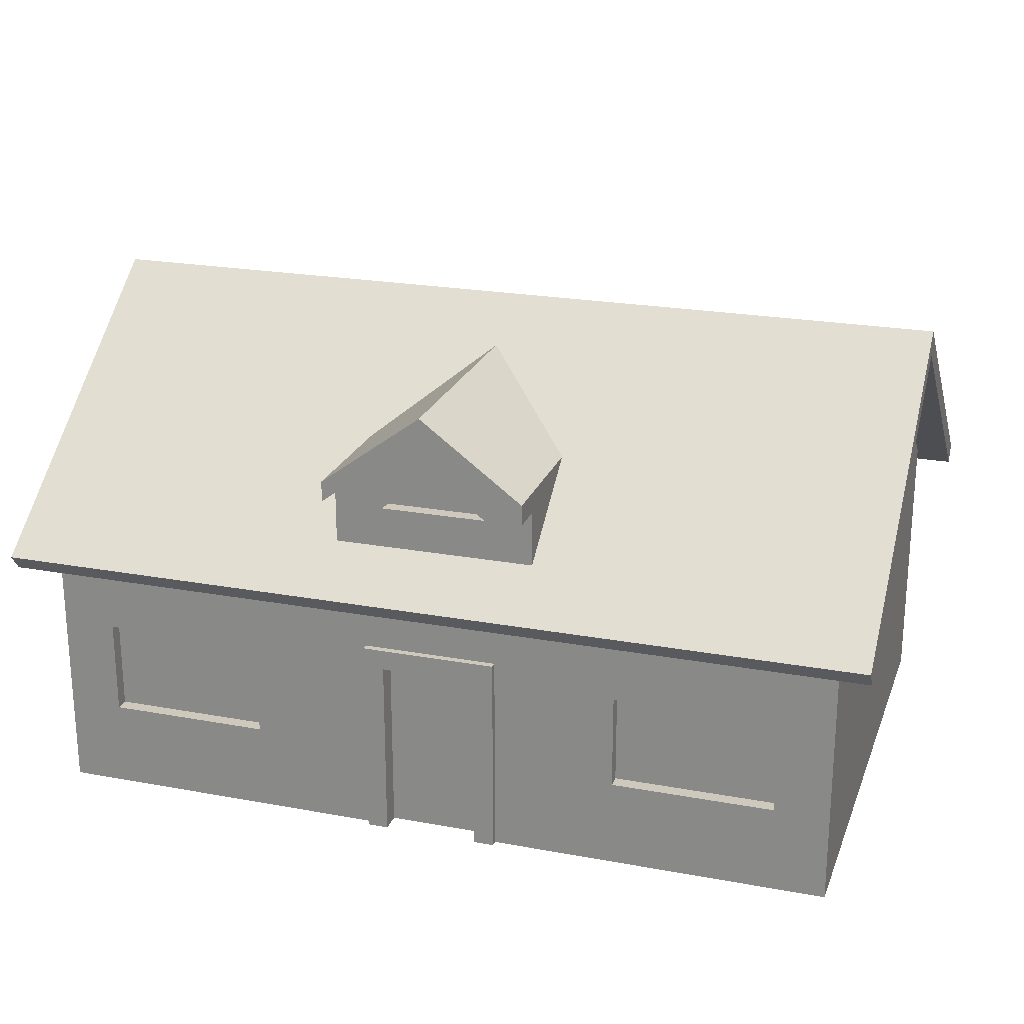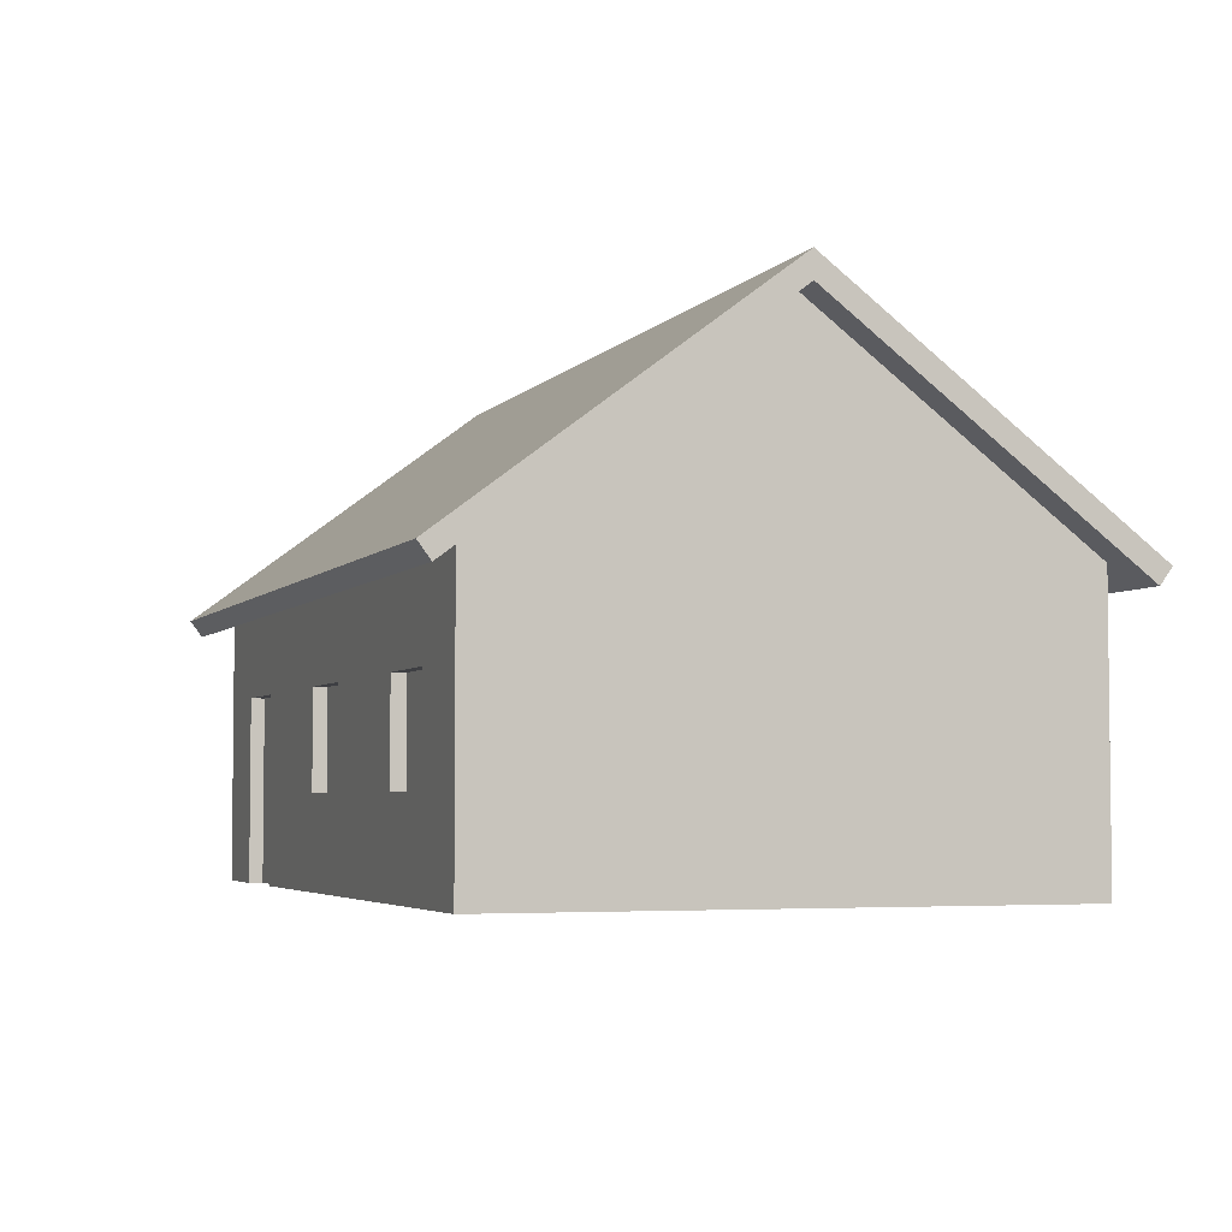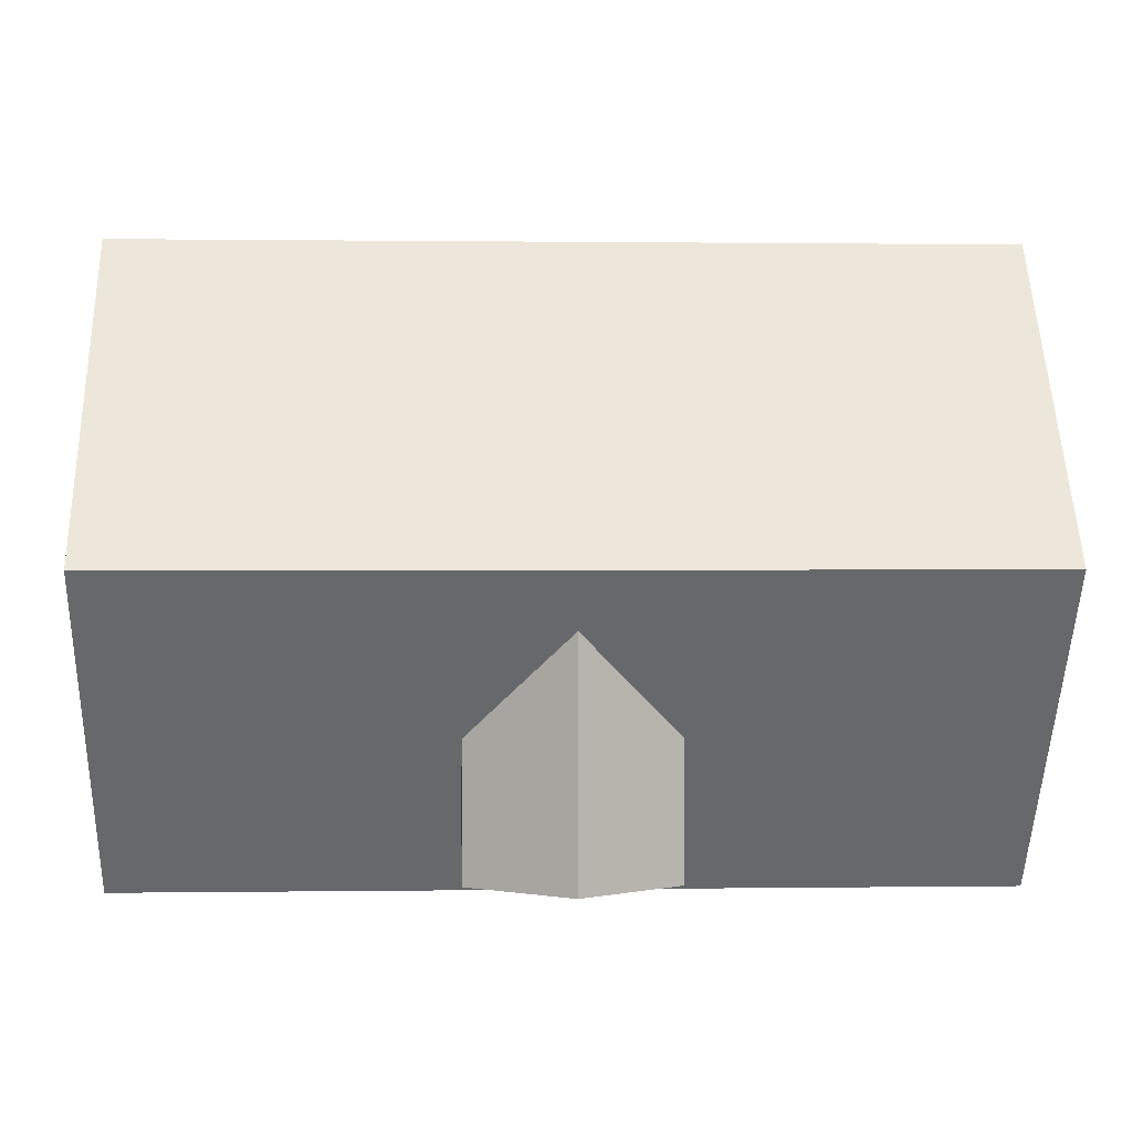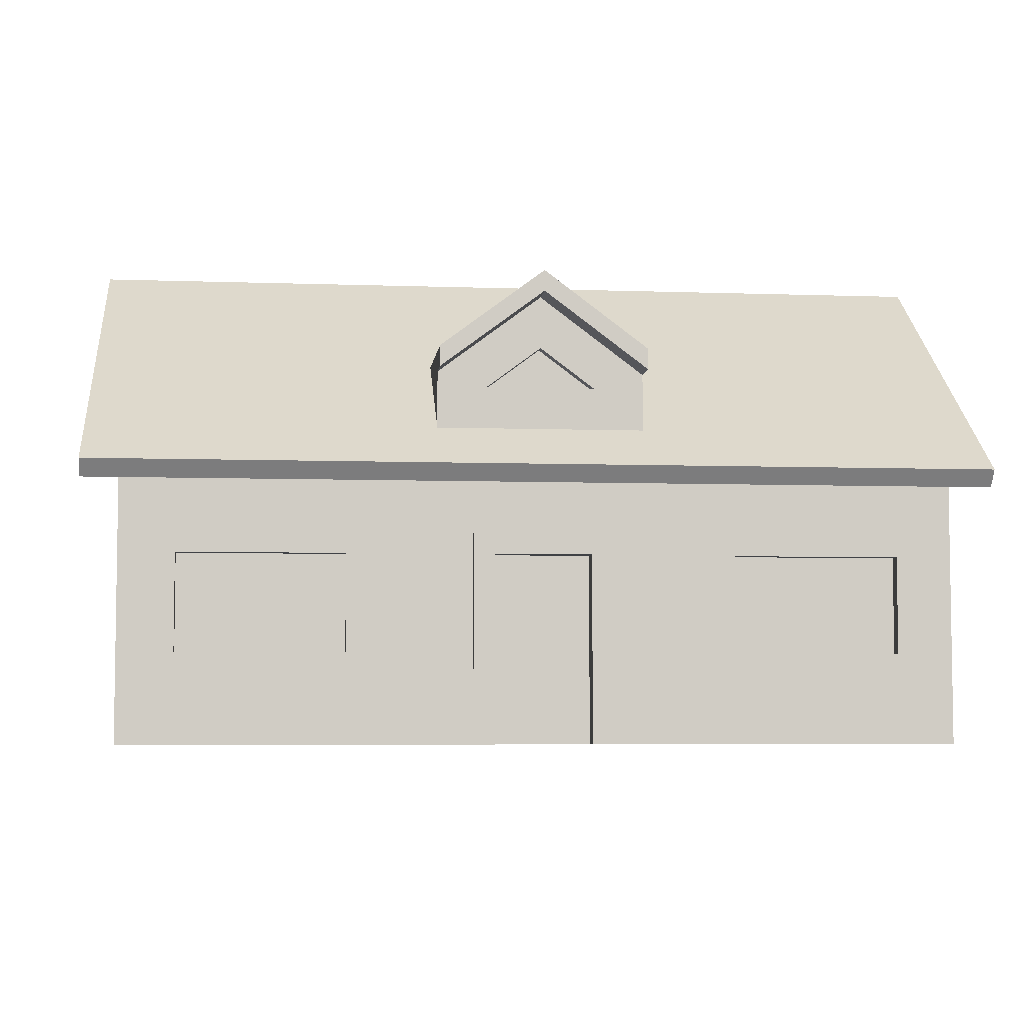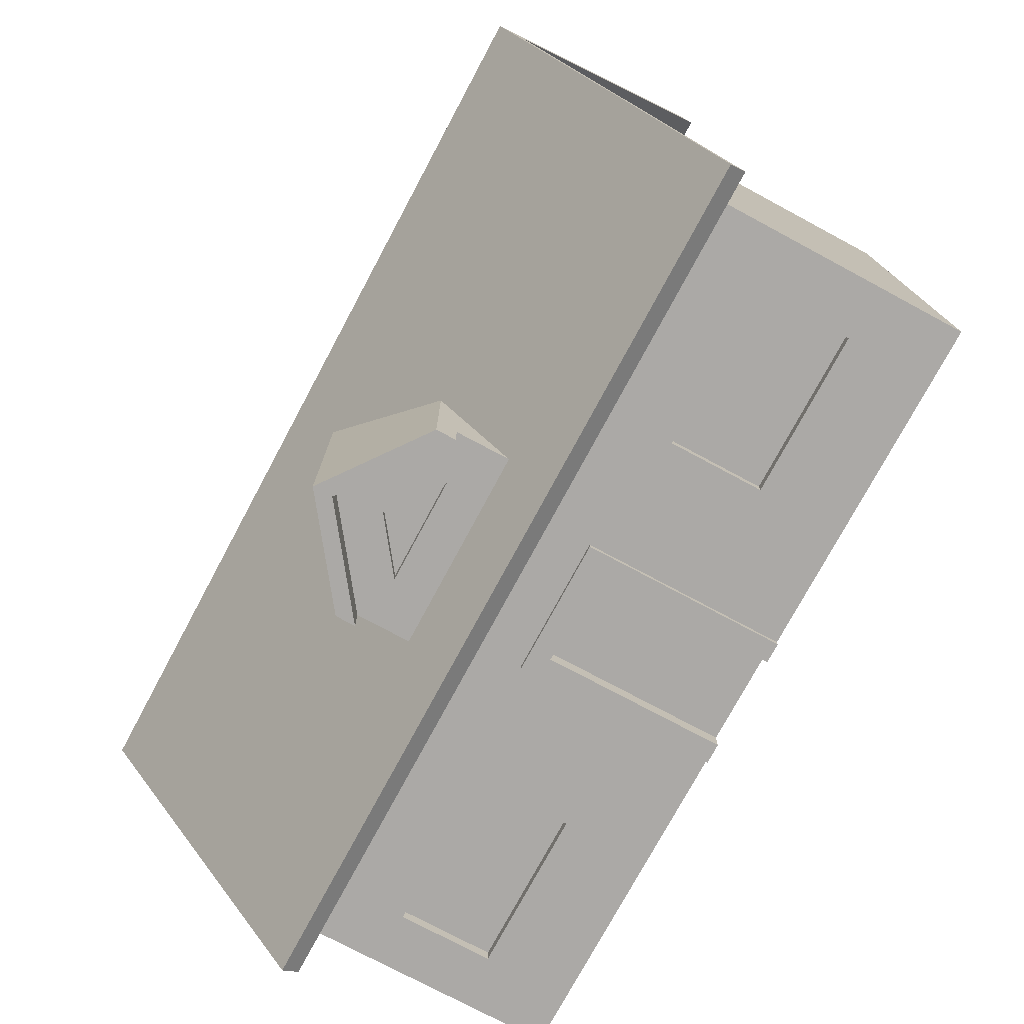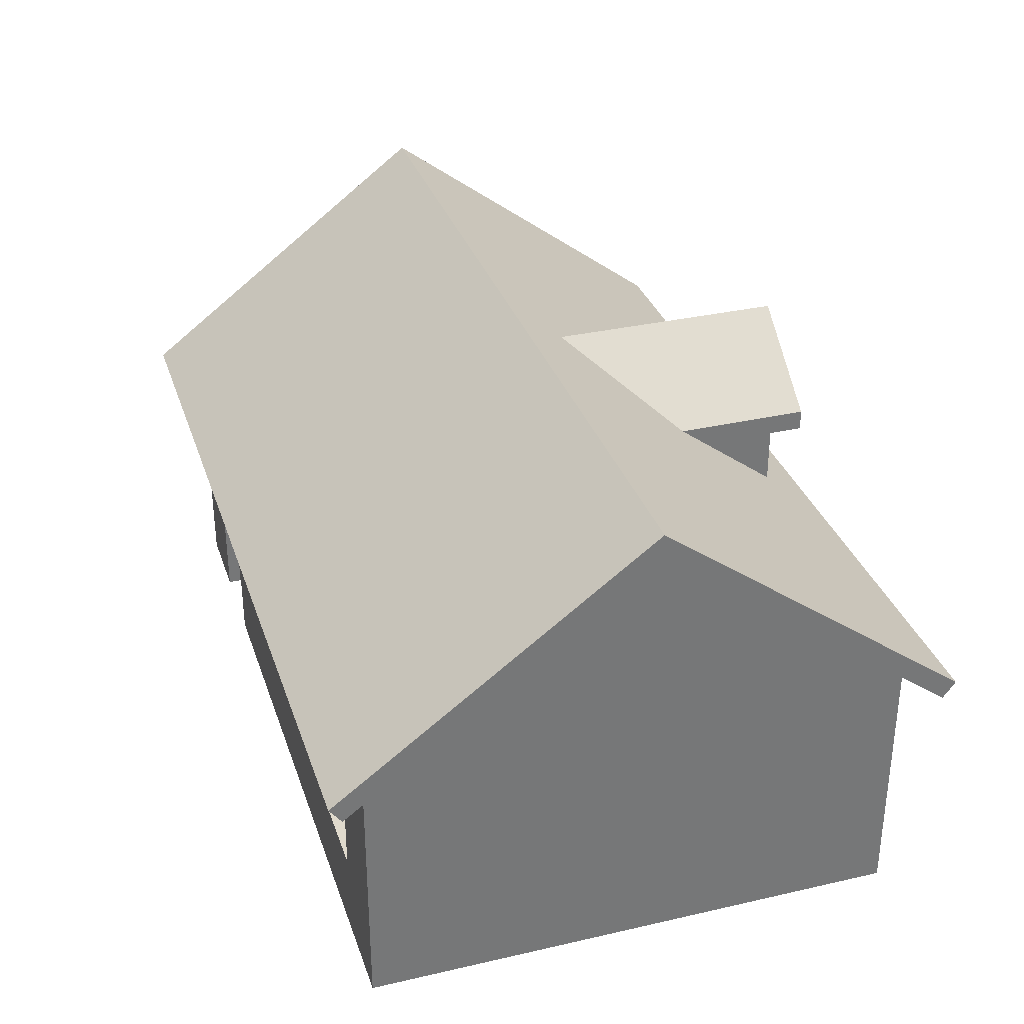
<metadata>
{"format":"obj","ext":"obj","renderer":"f3d","projection":"perspective","resolution":1024,"background":"white","views":[{"elev":22.5,"azim":-162.4,"up":"+Y"},{"elev":-4.2,"azim":70.1,"up":"+Y"},{"elev":0.8,"azim":177.1,"up":"+Z"},{"elev":-5.4,"azim":173.7,"up":"+Y"},{"elev":-75.6,"azim":-118.2,"up":"+Z"},{"elev":33.1,"azim":72.5,"up":"+Y"}]}
</metadata>
<code>
g house_type07
v 0.52 0.13 -0.38
v 0.3 0.15 -0.38
v 0.28 0.13 -0.38
v 0.28 0.27 -0.38
v 0.3 0.25 -0.38
v 0.5 0.25 -0.38
v 0.5 0.15 -0.38
v 0.52 0.27 -0.38
v 0.28 0.27 -0.4
v 0.28 0.13 -0.4
v 0.52 0.13 -0.4
v 0.52 0.27 -0.4
v 0.55 0.1 -0.4
v 0.25 0.1 -0.4
v 0.25 0.3 -0.4
v 0.55 0.3 -0.4
v 0.6 0 -0.4
v 0.6 0.05 -0.4
v 0.1 1.805e-16 -0.4
v 0.1 0.05 -0.4
v -0.1 1.692e-16 -0.41
v -0.07 1.805e-16 -0.41
v -0.1 0.3 -0.41
v -0.07 0.27 -0.41
v 0.07 0.27 -0.41
v 0.1 0.3 -0.41
v 0.1 1.805e-16 -0.41
v 0.07 1.805e-16 -0.41
v 0.1 0.3 -0.4
v -0.1 0.3 -0.4
v 0.07 0.27 -0.38
v -0.07 0.27 -0.38
v -0.1 1.692e-16 -0.4
v -0.1 0.05 -0.4
v 0.07 1.805e-16 -0.38
v -0.07 1.805e-16 -0.38
v 0.3 0.1 0.4
v 0.47 0.13 0.4
v 0.5 0.1 0.4
v 0.5 0.3 0.4
v 0.47 0.27 0.4
v 0.33 0.27 0.4
v 0.33 0.13 0.4
v 0.3 0.3 0.4
v 0.33 0.27 0.38
v 0.33 0.13 0.38
v 0.47 0.27 0.38
v 0.47 0.13 0.38
v 0.45 0.15 0.38
v 0.45 0.25 0.38
v 0.35 0.25 0.38
v 0.35 0.15 0.38
v 0.6 0 0.4
v -0.33 1.805e-16 0.4
v 0.6 0.05 0.4
v -0.3 0.05 0.4
v -0.33 0.27 0.4
v -0.3 0.3 0.4
v -0.47 0.27 0.4
v -0.5 0.3 0.4
v -0.5 0.05 0.4
v -0.47 1.805e-16 0.4
v -0.6 0.05 0.4
v -0.6 0 0.4
v 0.07876 0.514 -0.358
v 0.07876 0.514 -0.378
v 1.002e-14 0.5727 -0.358
v 1.002e-14 0.5727 -0.378
v -0.07876 0.514 -0.358
v -0.07876 0.514 -0.378
v -0.11 0.494 -0.378
v 0.11 0.494 -0.378
v -0.11 0.5157 -0.378
v 8.573e-15 0.5976 -0.378
v 0.11 0.5157 -0.378
v 0.07 0.13 0.38
v 0.07 0.27 0.38
v 0.07 0.13 0.4
v 0.07 0.27 0.4
v -0.07 0.13 0.38
v 0.05 0.15 0.38
v 0.05 0.25 0.38
v -0.05 0.25 0.38
v -0.05 0.15 0.38
v -0.07 0.27 0.38
v -0.07 0.27 0.4
v -0.07 0.13 0.4
v -0.1 0.1 0.4
v 0.1 0.1 0.4
v 0.1 0.3 0.4
v -0.1 0.3 0.4
v -0.6 0 -0.4
v -0.6 0.05 -0.4
v -0.25 0.1 -0.4
v -0.52 0.13 -0.4
v -0.55 0.1 -0.4
v -0.55 0.3 -0.4
v -0.52 0.27 -0.4
v -0.28 0.27 -0.4
v -0.28 0.13 -0.4
v -0.25 0.3 -0.4
v -0.47 1.805e-16 0.38
v -0.33 1.805e-16 0.38
v -0.28 0.13 -0.38
v -0.28 0.27 -0.38
v -0.52 0.27 -0.38
v -0.52 0.13 -0.38
v -0.5 0.15 -0.38
v -0.5 0.25 -0.38
v -0.3 0.25 -0.38
v -0.3 0.15 -0.38
v -0.47 0.27 0.38
v -0.33 0.27 0.38
v -0.02 0.05 -0.38
v 0.02 0.05 -0.38
v -0.02 0.22 -0.38
v 0.02 0.22 -0.38
v 0.65 0.394 -0.458
v 0.65 0.37 -0.44
v 0.65 0.7375 -8.122e-14
v 0.65 0.7 -8.122e-14
v 0.65 0.394 0.458
v 0.65 0.37 0.44
v 0.15 0.454 -0.378
v -0.65 0.394 -0.458
v 0.15 0.5657 -0.229
v -0.15 0.454 -0.378
v 4.241e-15 0.6775 -0.08
v -0.65 0.7375 5.234e-14
v -0.15 0.5657 -0.229
v -0.15 0.5357 -0.269
v 0.15 0.5357 -0.269
v -0.15 0.5357 -0.428
v -0.15 0.5657 -0.428
v -0.15 0.5357 -0.378
v 0.15 0.5657 -0.428
v 7.129e-15 0.6775 -0.428
v 7.129e-15 0.6475 -0.378
v 7.129e-15 0.6475 -0.428
v 0.15 0.5357 -0.378
v 0.15 0.5357 -0.428
v -0.65 0.37 -0.44
v 0.6 0.7 -8.122e-14
v 0.6 0.4 -0.4
v -0.6 0.4 -0.4
v -0.65 0.7 5.234e-14
v -0.6 0.7 4.873e-14
v 0.6 0.4 0.4
v -0.65 0.37 0.44
v -0.6 0.4 0.4
v -0.65 0.394 0.458
f 3 2 1
f 2 3 4
f 2 4 5
f 5 4 6
f 7 1 2
f 1 7 8
f 8 7 6
f 8 6 4
f 4 10 9
f 10 4 3
f 10 1 11
f 1 10 3
f 1 12 11
f 12 1 8
f 14 10 13
f 10 14 15
f 10 15 9
f 9 15 12
f 11 13 10
f 13 11 16
f 16 11 12
f 16 12 15
f 4 12 8
f 12 4 9
f 19 18 17
f 18 19 20
f 23 22 21
f 22 23 24
f 24 23 25
f 26 25 23
f 27 25 26
f 25 27 28
f 23 29 26
f 29 23 30
f 32 25 31
f 25 32 24
f 29 27 26
f 27 29 19
f 19 29 20
f 33 23 21
f 23 33 30
f 30 33 34
f 35 25 28
f 25 35 31
f 32 22 24
f 22 32 36
f 39 38 37
f 38 39 40
f 38 40 41
f 41 40 42
f 43 37 38
f 37 43 44
f 44 43 42
f 44 42 40
f 42 46 45
f 46 42 43
f 42 47 41
f 47 42 45
f 48 43 38
f 43 48 46
f 48 49 46
f 49 48 47
f 49 47 50
f 50 47 51
f 52 46 49
f 46 52 45
f 45 52 51
f 45 51 47
f 38 47 48
f 47 38 41
f 55 54 53
f 54 55 56
f 54 56 57
f 57 56 58
f 57 58 59
f 60 59 58
f 61 59 60
f 59 61 62
f 63 62 61
f 62 63 64
f 55 17 18
f 17 55 53
f 67 66 65
f 66 67 68
f 69 68 67
f 68 69 70
f 73 72 71
f 72 73 70
f 70 73 68
f 68 73 74
f 66 72 70
f 72 66 75
f 75 66 68
f 75 68 74
f 70 65 66
f 65 70 69
f 78 77 76
f 77 78 79
f 76 81 80
f 81 76 77
f 81 77 82
f 82 77 83
f 84 80 81
f 80 84 85
f 85 84 83
f 85 83 77
f 86 80 85
f 80 86 87
f 89 78 88
f 78 89 90
f 78 90 79
f 79 90 86
f 87 88 78
f 88 87 91
f 91 87 86
f 91 86 90
f 86 77 79
f 77 86 85
f 76 87 78
f 87 76 80
f 64 93 92
f 93 64 63
f 96 95 94
f 95 96 97
f 95 97 98
f 98 97 99
f 100 94 95
f 94 100 101
f 101 100 99
f 101 99 97
f 64 102 62
f 92 102 64
f 92 103 102
f 33 103 92
f 33 54 103
f 22 54 33
f 36 54 22
f 35 54 36
f 27 54 35
f 19 54 27
f 17 54 19
f 54 17 53
f 21 22 33
f 28 27 35
f 104 99 100
f 99 104 105
f 106 99 105
f 99 106 98
f 106 95 98
f 95 106 107
f 95 104 100
f 104 95 107
f 93 33 92
f 33 93 34
f 107 108 104
f 108 107 106
f 108 106 109
f 109 106 110
f 111 104 108
f 104 111 105
f 105 111 110
f 105 110 106
f 59 102 112
f 102 59 62
f 59 113 57
f 113 59 112
f 54 113 103
f 113 54 57
f 5 7 2
f 7 5 6
f 116 115 114
f 115 116 117
f 50 52 49
f 52 50 51
f 67 65 69
f 82 84 81
f 84 82 83
f 109 111 108
f 111 109 110
f 120 119 118
f 119 120 121
f 121 120 122
f 121 122 123
f 118 124 120
f 124 118 125
f 120 124 126
f 124 125 127
f 128 120 126
f 120 128 129
f 129 127 125
f 129 128 130
f 129 130 131
f 129 131 127
f 132 126 124
f 135 134 133
f 134 135 130
f 130 135 131
f 136 128 126
f 128 136 137
f 134 128 137
f 128 134 130
f 135 139 138
f 139 135 133
f 138 141 140
f 141 138 139
f 134 139 133
f 139 134 137
f 136 139 137
f 139 136 141
f 126 141 136
f 141 126 140
f 140 126 132
f 125 119 142
f 119 125 118
f 143 119 121
f 119 143 144
f 144 142 119
f 142 144 145
f 142 145 146
f 146 145 147
f 149 148 123
f 148 149 150
f 150 149 147
f 147 149 146
f 143 123 148
f 123 143 121
f 122 149 123
f 149 122 151
f 142 129 125
f 129 142 146
f 129 146 149
f 129 149 151
f 129 122 120
f 122 129 151
f 36 114 35
f 114 36 32
f 114 32 116
f 116 32 117
f 115 35 114
f 35 115 31
f 31 115 117
f 31 117 32
f 113 102 103
f 102 113 112
f 93 96 34
f 96 93 145
f 96 145 97
f 97 145 101
f 101 145 30
f 30 145 29
f 29 145 15
f 15 145 16
f 18 13 144
f 13 18 14
f 144 13 16
f 144 16 145
f 20 14 18
f 14 20 29
f 14 29 15
f 34 94 30
f 94 34 96
f 30 94 101
f 55 39 56
f 39 55 148
f 39 148 40
f 40 148 44
f 44 148 90
f 90 148 91
f 91 148 58
f 58 148 60
f 60 63 61
f 63 60 150
f 150 60 148
f 56 88 58
f 88 56 89
f 89 56 39
f 58 88 91
f 37 89 39
f 89 37 90
f 90 37 44
f 143 18 144
f 18 143 55
f 55 143 148
f 132 124 140
f 127 71 124
f 71 127 135
f 71 135 73
f 74 135 138
f 73 135 74
f 124 72 140
f 72 124 71
f 140 72 75
f 140 75 74
f 140 74 138
f 131 135 127
f 63 145 93
f 145 63 147
f 147 63 150

</code>
